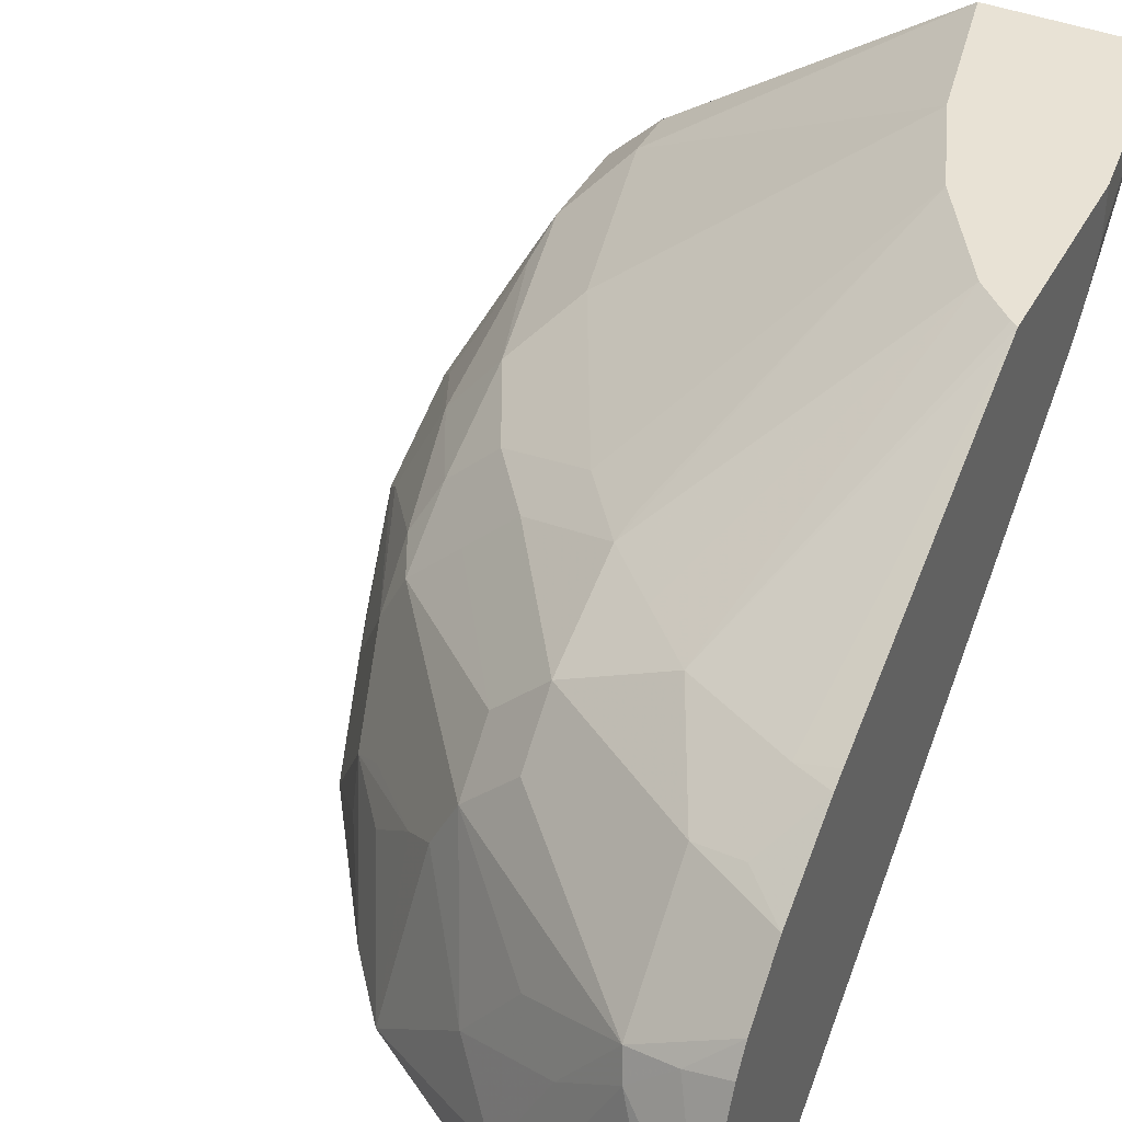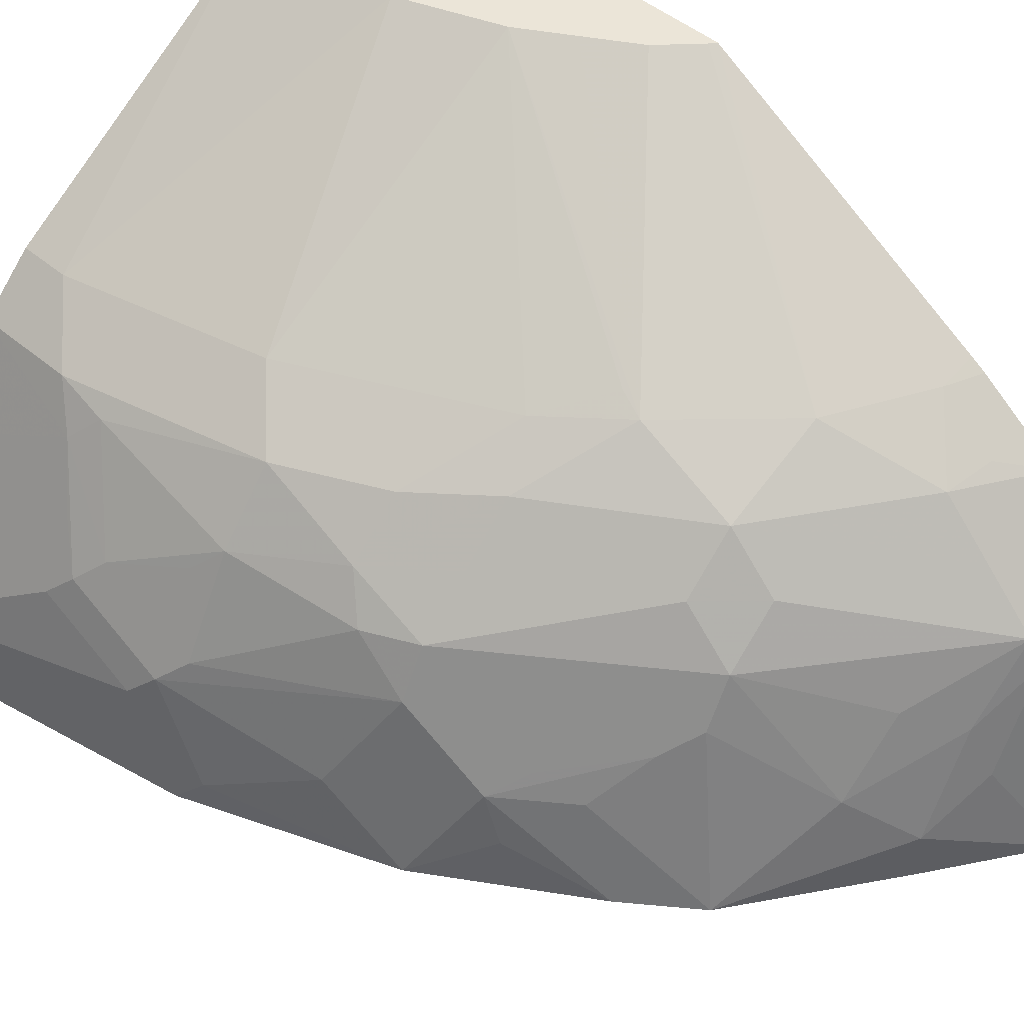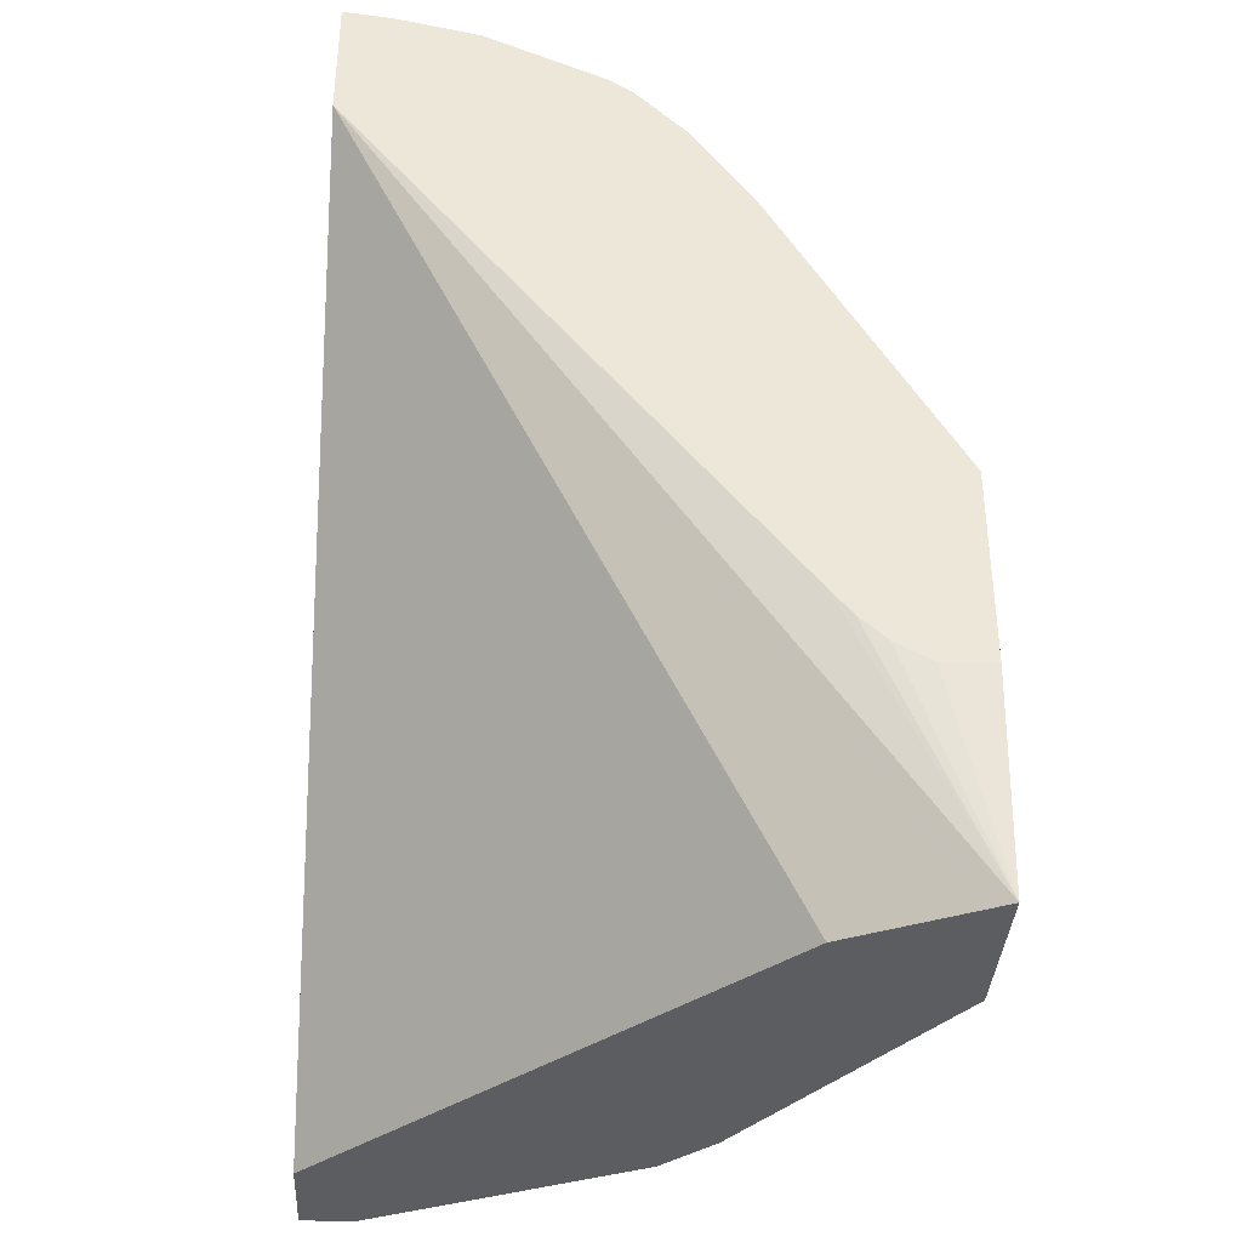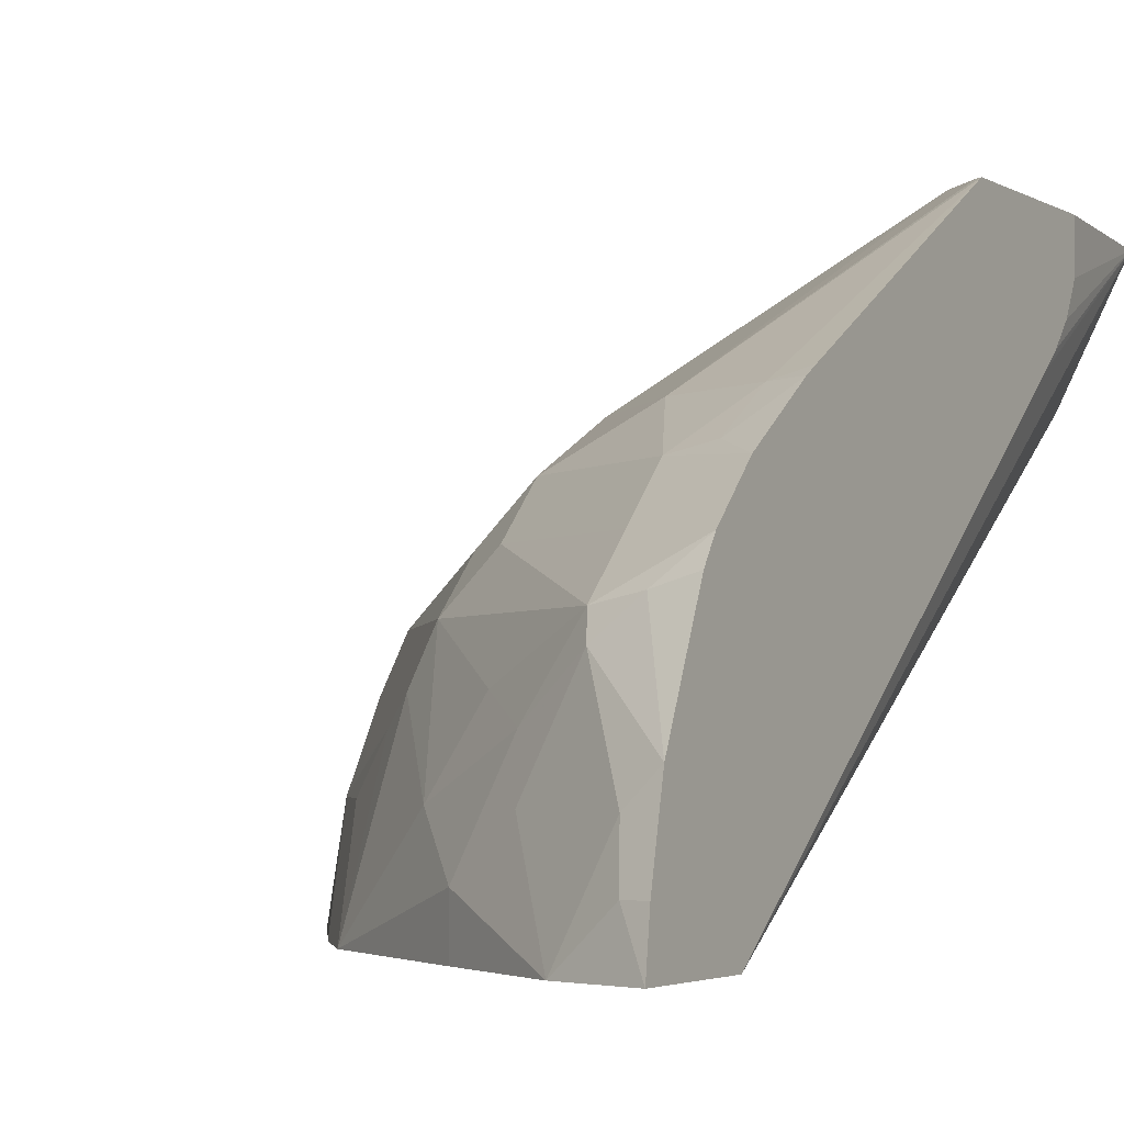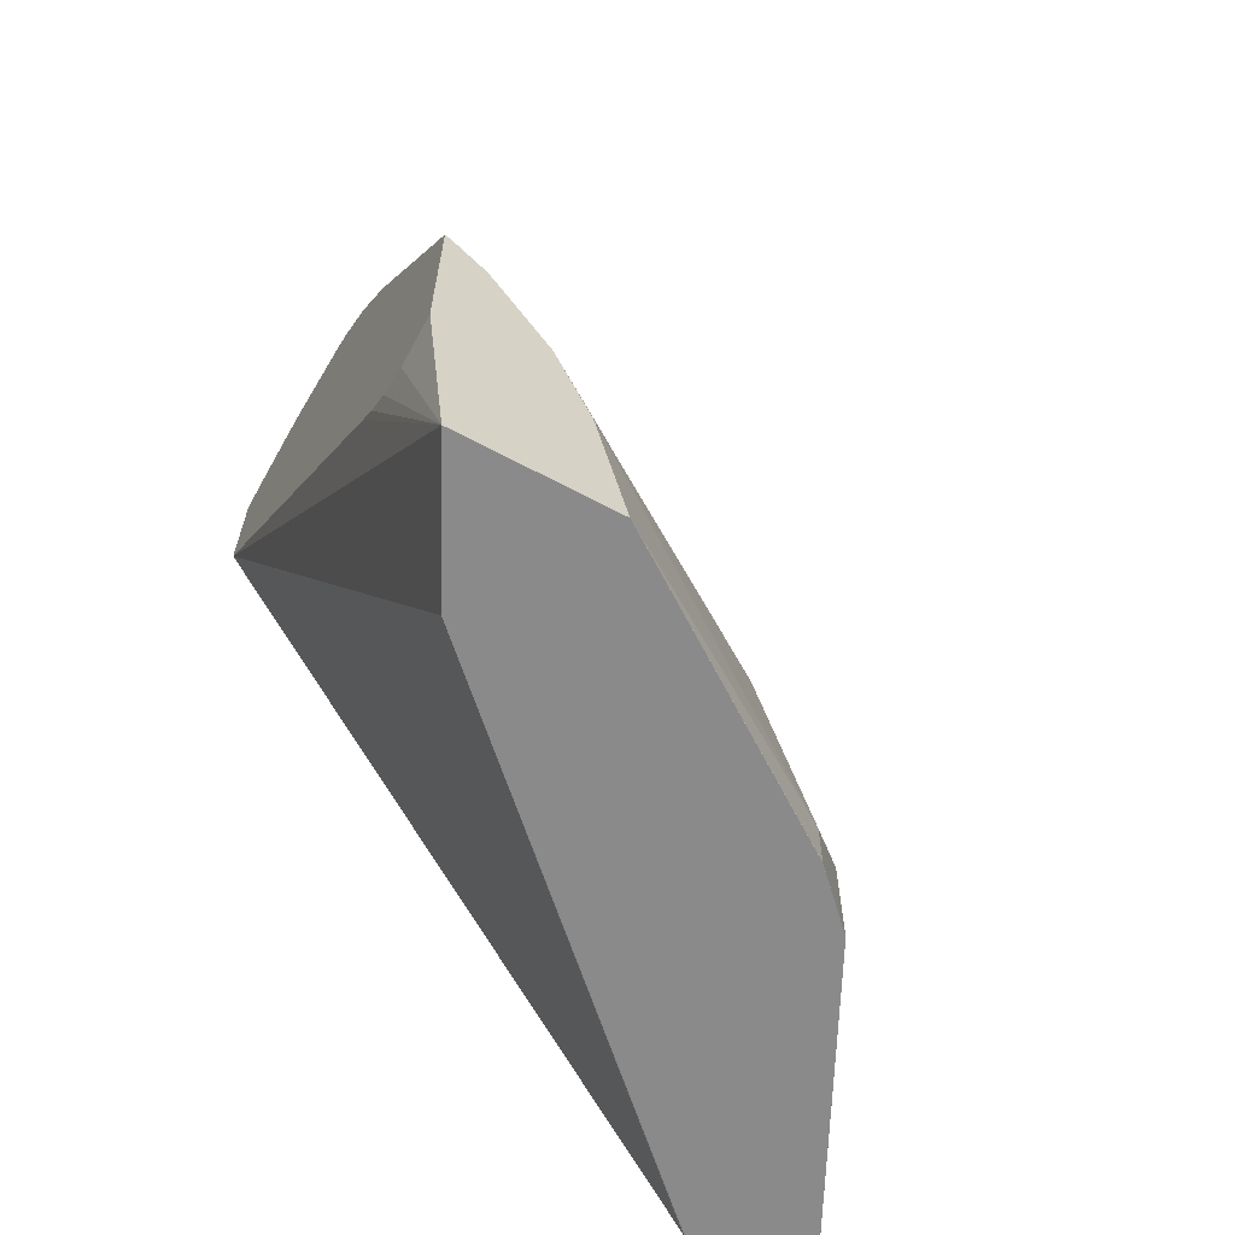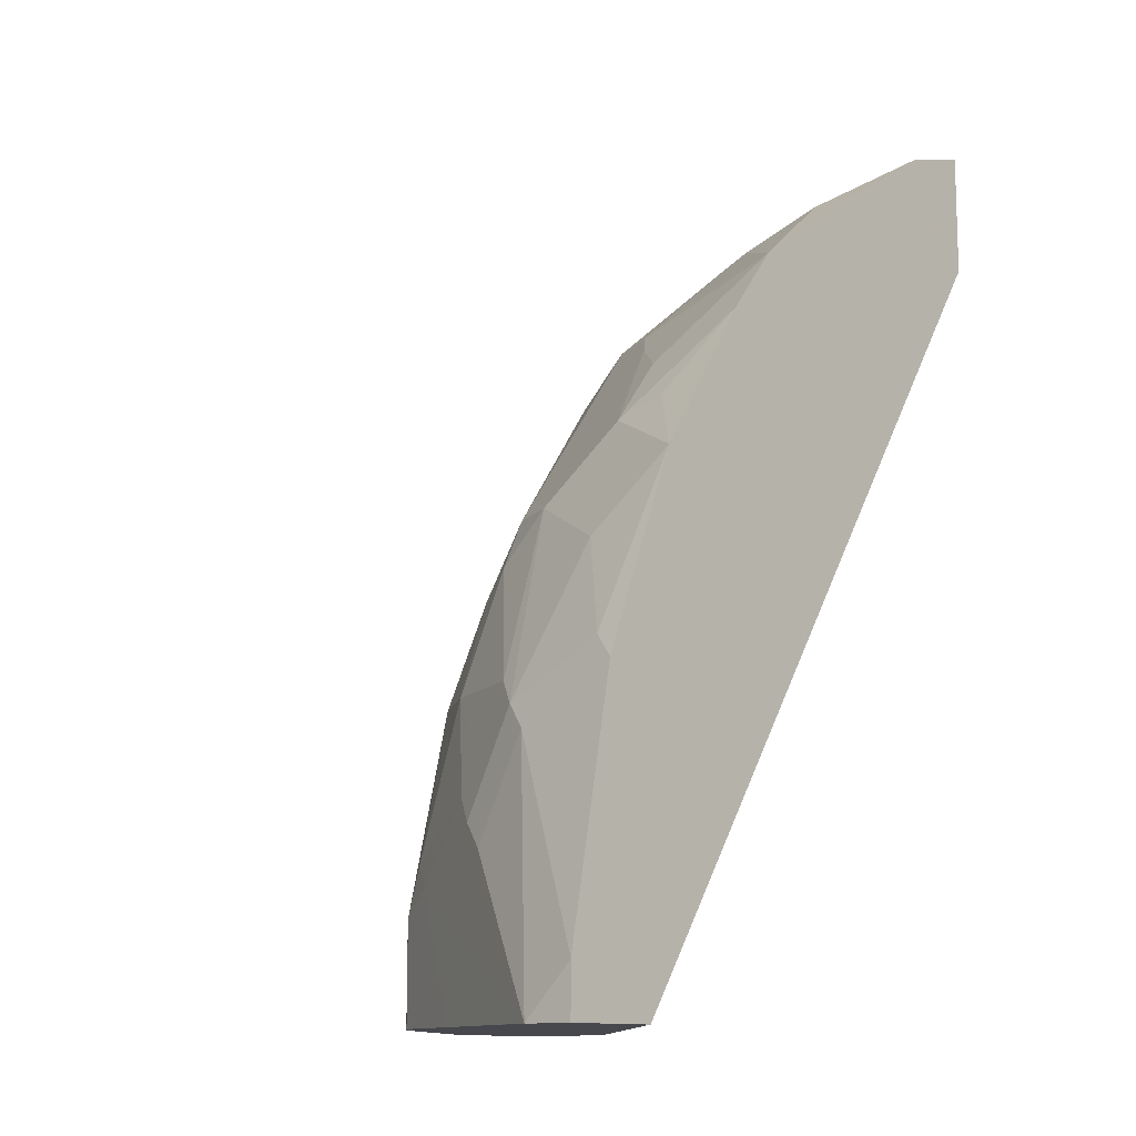
<metadata>
{"format":"obj","ext":"obj","renderer":"f3d","projection":"perspective","resolution":1024,"background":"white","views":[{"elev":40.7,"azim":26.1,"up":"+Y"},{"elev":46.0,"azim":-45.8,"up":"+Y"},{"elev":-36.4,"azim":86.8,"up":"+Z"},{"elev":-3.1,"azim":29.4,"up":"+Y"},{"elev":-63.4,"azim":151.6,"up":"+Z"},{"elev":-11.9,"azim":-48.9,"up":"+Z"}]}
</metadata>
<code>
v -0.1529 0.5885 0.3699
v -0.1529 0.6087 0.3673
v -0.1623 0.6087 0.3652
v -0.185 0.5885 0.3601
v -0.1529 0.5885 0.3191
v -0.1529 0.629 0.3628
v -0.1649 0.629 0.3601
v -0.1851 0.5885 0.3601
v -0.3651 0.5885 -2.89e-05
v -0.1894 0.7574 -6.511e-05
v -0.1691 0.798 -6.511e-05
v -0.1623 0.8115 -6.511e-05
v -0.1529 0.7585 0.107
v -0.1529 0.6409 0.3601
v -0.1851 0.6695 0.3398
v -0.2054 0.629 0.3398
v -0.2299 0.6087 0.3314
v -0.1852 0.5885 0.36
v -0.3656 0.5885 -6.511e-05
v -0.2232 0.8115 -6.511e-05
v -0.1529 0.8115 0.07978
v -0.1529 0.7913 0.07978
v -0.1529 0.7773 0.08746
v -0.1529 0.7667 0.09716
v -0.1529 0.6875 0.3392
v -0.1691 0.6831 0.3381
v -0.1877 0.6797 0.3347
v -0.2097 0.6493 0.3314
v -0.2299 0.5885 0.3314
v -0.2502 0.629 0.3111
v -0.2906 0.5885 0.2909
v -0.4058 0.6086 -6.511e-05
v -0.4058 0.5885 7.32e-06
v -0.3314 0.7371 -6.511e-05
v -0.3314 0.7371 7.32e-06
v -0.2232 0.8115 7.32e-06
v -0.1529 0.8115 0.1576
v -0.1529 0.6977 0.3324
v -0.2283 0.6594 0.3145
v -0.1877 0.7 0.3145
v -0.2485 0.7 0.2739
v -0.2688 0.6797 0.2739
v -0.279 0.6594 0.2739
v -0.2907 0.5885 0.2907
v -0.4058 0.6087 7.32e-06
v -0.372 0.6763 -6.511e-05
v -0.4057 0.5885 0.02032
v -0.3517 0.7168 -6.511e-05
v -0.3517 0.7168 7.32e-06
v -0.3314 0.7371 0.02032
v -0.2105 0.8115 0.06088
v -0.1556 0.8115 0.1556
v -0.208 0.7405 0.2536
v -0.1674 0.7405 0.2739
v -0.1529 0.7443 0.2738
v -0.1529 0.7179 0.3121
v -0.1877 0.7202 0.2942
v -0.2485 0.7202 0.2536
v -0.2688 0.7 0.2536
v -0.2992 0.6797 0.2333
v -0.3195 0.6391 0.2333
v -0.2916 0.6493 0.2637
v -0.3111 0.629 0.2502
v -0.3117 0.5885 0.2639
v -0.3855 0.6493 0.06088
v -0.3601 0.7 0.05074
v -0.3855 0.629 0.1015
v -0.4057 0.5885 0.02047
v -0.3517 0.7168 0.0406
v -0.3314 0.7168 0.1217
v -0.3111 0.7371 0.1015
v -0.1953 0.8115 0.1014
v -0.17 0.8115 0.142
v -0.2283 0.7405 0.2333
v -0.1691 0.7236 0.2976
v -0.1529 0.7408 0.2798
v -0.2485 0.7405 0.213
v -0.2891 0.7202 0.1927
v -0.3094 0.7 0.1927
v -0.3297 0.6797 0.1927
v -0.3398 0.6594 0.1927
v -0.3322 0.629 0.2231
v -0.3314 0.6087 0.2299
v -0.3524 0.5885 0.203
v -0.3804 0.6594 0.07102
v -0.372 0.6763 0.06088
v -0.3804 0.6391 0.1116
v -0.3728 0.6695 0.08116
v -0.3525 0.7101 0.06088
v -0.3854 0.5885 0.1219
v -0.3525 0.6898 0.1217
v -0.3314 0.6966 0.1623
v -0.3111 0.7168 0.1623
v -0.2705 0.7371 0.1826
v -0.1827 0.8115 0.1217
v -0.246 0.7456 0.2029
v -0.3398 0.6797 0.1725
v -0.3728 0.6493 0.1217
v -0.3601 0.6188 0.1725
v -0.3524 0.5885 0.2029
v -0.3804 0.5985 0.1319
v -0.3601 0.6797 0.1116
f 56 76 75
f 53 74 58
f 53 58 57
f 53 57 54
f 53 73 74
f 54 57 75
f 54 75 76
f 56 75 57
f 52 73 53
f 63 82 64
f 59 80 60
f 58 77 78
f 58 78 79
f 58 79 59
f 59 79 80
f 60 80 61
f 61 80 81
f 61 81 82
f 61 82 62
f 51 71 72
f 62 82 63
f 58 74 77
f 50 71 51
f 43 62 44
f 50 69 70
f 38 56 40
f 64 82 83
f 40 56 57
f 40 57 58
f 40 58 41
f 41 58 59
f 41 59 42
f 42 59 60
f 42 60 61
f 42 61 62
f 42 62 43
f 44 62 63
f 44 63 64
f 45 65 66
f 45 66 46
f 45 47 67
f 45 67 65
f 46 66 48
f 47 68 67
f 48 66 69
f 48 69 49
f 50 70 71
f 64 83 84
f 80 92 97
f 65 86 66
f 80 97 81
f 81 97 98
f 81 98 87
f 81 87 99
f 81 99 82
f 82 84 83
f 82 99 84
f 84 99 100
f 85 87 98
f 85 98 88
f 87 90 101
f 87 101 99
f 88 98 102
f 88 102 91
f 88 91 89
f 90 100 101
f 91 102 98
f 91 98 97
f 91 97 92
f 99 101 100
f 37 54 55
f 79 92 80
f 78 92 79
f 78 93 92
f 77 93 78
f 65 67 87
f 65 87 85
f 66 86 85
f 66 85 88
f 66 88 89
f 66 89 69
f 67 90 87
f 67 68 90
f 69 89 70
f 70 89 91
f 65 85 86
f 70 91 92
f 70 93 94
f 70 94 71
f 71 94 72
f 72 94 96
f 72 96 77
f 72 77 95
f 73 95 77
f 73 77 74
f 77 96 94
f 77 94 93
f 70 92 93
f 37 53 54
f 54 76 55
f 36 50 51
f 1 56 38
f 1 38 25
f 1 25 14
f 1 14 6
f 1 6 2
f 2 6 3
f 3 6 7
f 3 7 8
f 3 8 4
f 5 9 10
f 5 10 11
f 5 11 12
f 5 12 13
f 6 14 7
f 7 14 15
f 7 15 16
f 7 16 8
f 8 16 17
f 8 17 18
f 9 19 10
f 10 19 32
f 1 76 56
f 1 55 76
f 1 37 55
f 1 21 37
f 37 52 53
f 1 2 3
f 1 3 4
f 1 4 8
f 1 8 18
f 1 18 29
f 1 29 31
f 1 31 44
f 1 44 64
f 1 64 84
f 10 32 46
f 1 84 100
f 1 90 68
f 1 68 47
f 1 47 33
f 1 33 19
f 1 19 9
f 1 9 5
f 1 13 24
f 1 24 23
f 1 23 22
f 1 22 21
f 1 100 90
f 10 46 48
f 1 5 13
f 10 34 20
f 20 34 35
f 20 35 50
f 20 50 36
f 25 38 26
f 26 38 27
f 27 39 28
f 27 38 40
f 27 40 41
f 27 41 42
f 27 42 39
f 19 33 32
f 28 39 30
f 30 43 44
f 30 44 31
f 32 33 45
f 32 45 46
f 33 47 45
f 34 48 35
f 35 48 49
f 35 49 69
f 35 69 50
f 10 48 34
f 30 42 43
f 17 31 29
f 30 39 42
f 17 28 30
f 10 20 12
f 10 12 11
f 17 30 31
f 12 20 36
f 12 36 51
f 12 51 72
f 12 72 95
f 12 73 52
f 12 52 37
f 12 37 21
f 12 21 22
f 12 95 73
f 12 23 24
f 12 24 13
f 14 25 26
f 14 26 15
f 15 26 27
f 15 27 28
f 17 29 18
f 12 22 23
f 15 28 17
f 15 17 16

</code>
